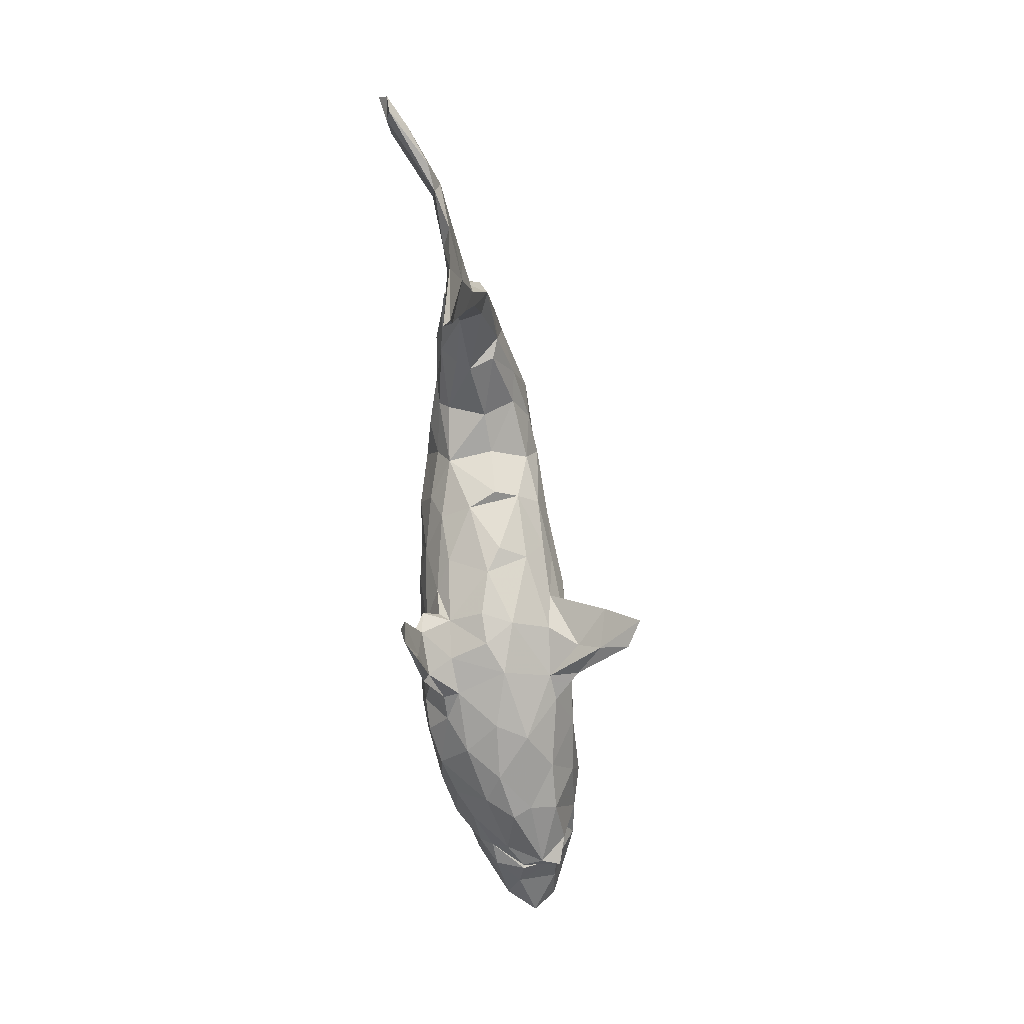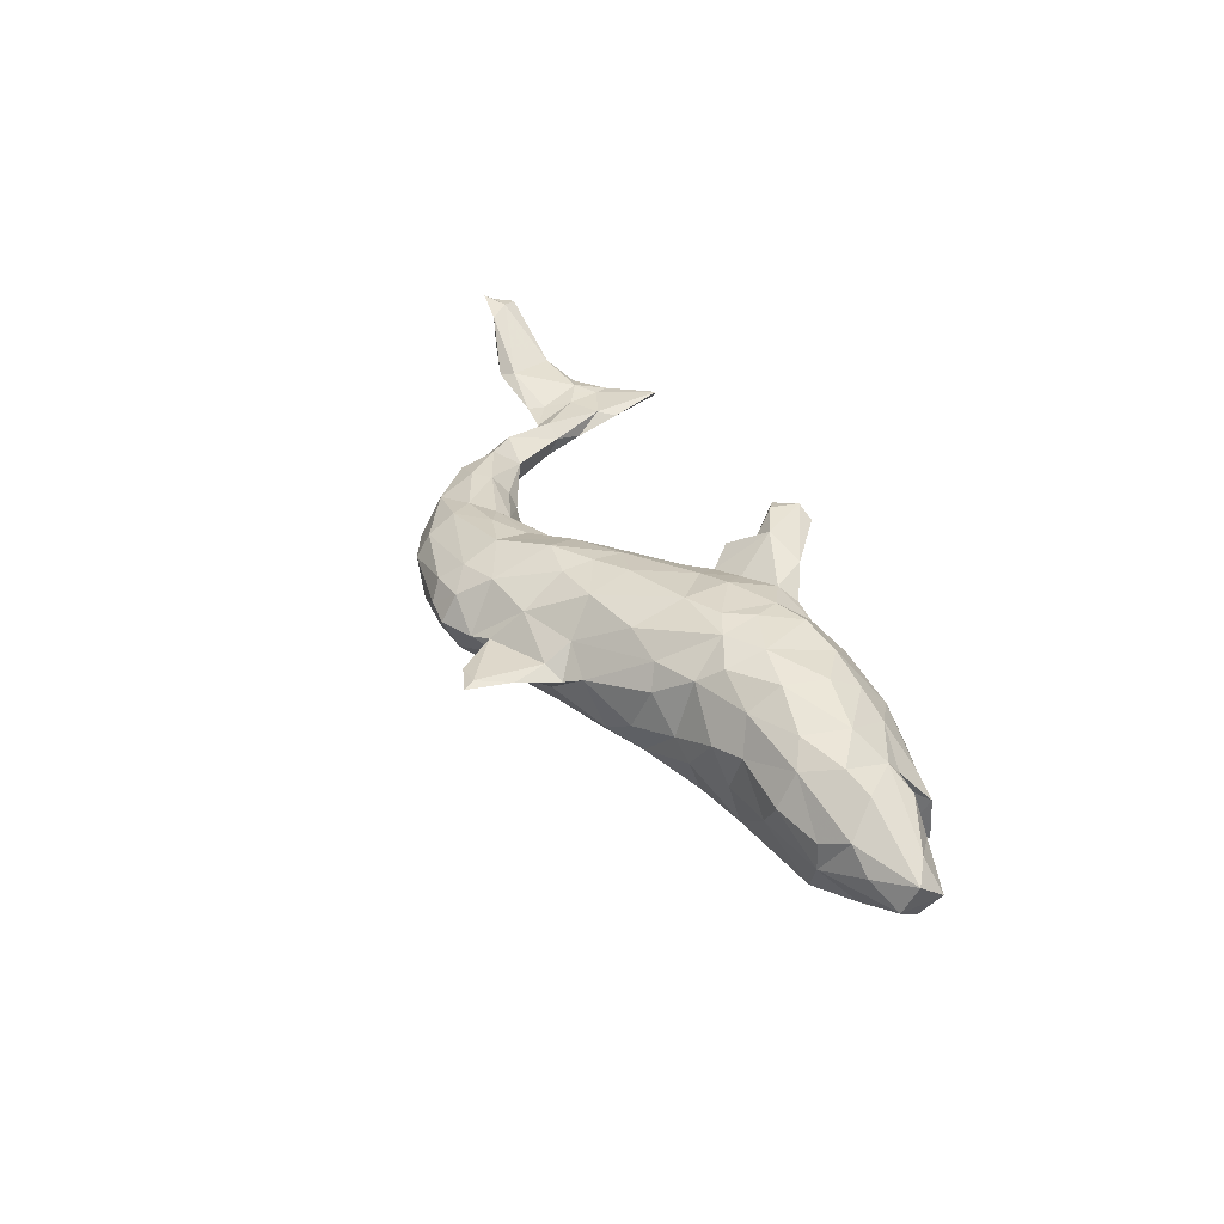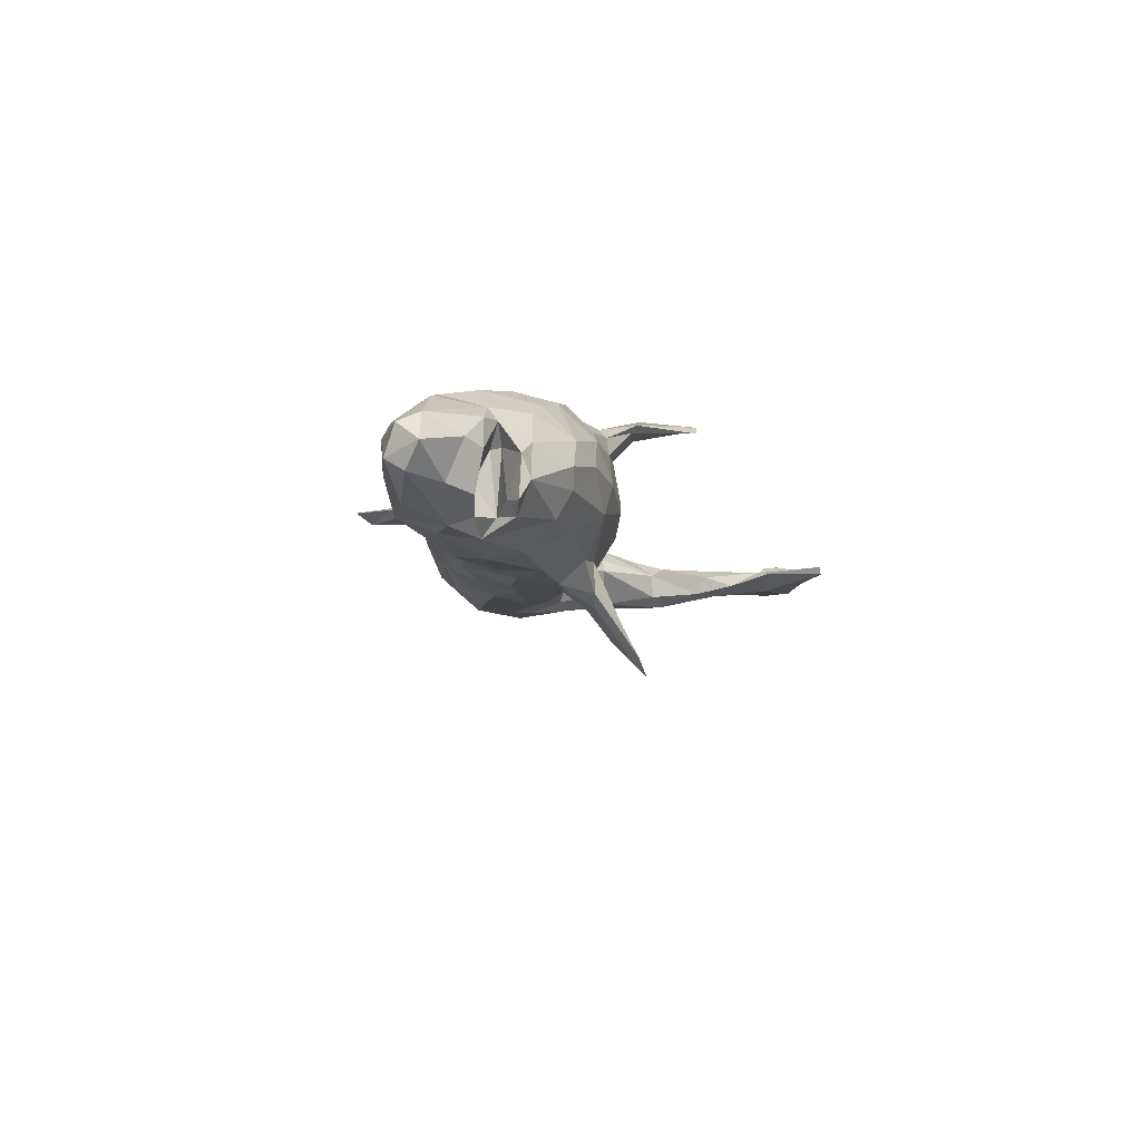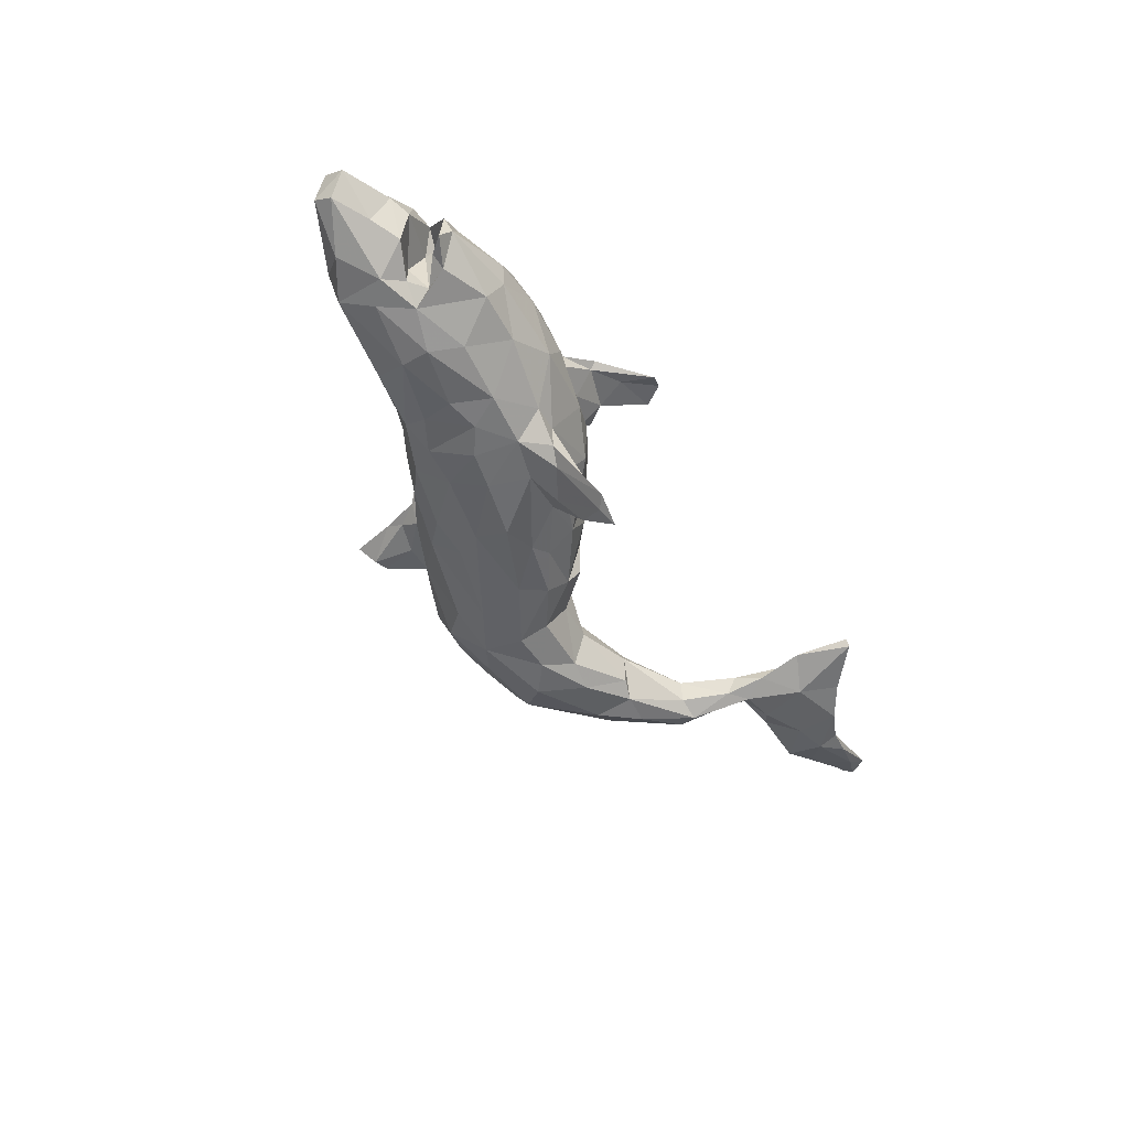
<metadata>
{"format":"obj","ext":"obj","renderer":"f3d","projection":"perspective","resolution":1024,"background":"white","views":[{"elev":-69.7,"azim":96.4,"up":"+Y"},{"elev":38.9,"azim":-118.5,"up":"+Z"},{"elev":-10.0,"azim":-69.7,"up":"+Z"},{"elev":-53.6,"azim":-59.1,"up":"+Z"}]}
</metadata>
<code>
v 0.8268 -0.1299 0.07148
v 0.7964 -0.1537 0.0627
v 0.7718 -0.1203 0.06118
v 0.7841 -0.1635 0.0321
v 0.8295 -0.1482 0.05812
v 0.8118 -0.1772 0.05531
v 0.7308 -0.1734 0.009869
v 0.6879 -0.08959 0.005623
v 0.7392 -0.1077 0.02853
v 0.6686 -0.1059 0.01292
v 0.6933 -0.1455 -0.003565
v 0.6374 -0.1342 -0.01097
v 0.6059 -0.1849 0.001856
v 0.6899 -0.1769 0.004697
v 0.5793 -0.1152 -0.003648
v 0.6371 -0.1983 -0.01118
v 0.5915 -0.09115 -0.006586
v 0.5688 -0.105 -0.02
v 0.501 0.04194 -0.01195
v 0.4422 0.1296 -0.02032
v 0.4481 0.09313 0.02683
v 0.5007 0.02359 -0.03624
v 0.5193 -0.0483 -0.01508
v 0.5357 -0.08156 -0.002734
v 0.4895 -0.006527 -0.04781
v 0.4975 -0.0108 0.02019
v 0.553 -0.1757 -0.01927
v 0.51 -0.08744 0.01437
v 0.3836 0.1584 0.03517
v 0.5145 -0.09784 -0.02918
v 0.4599 0.03326 0.03011
v 0.3987 0.09872 0.04923
v 0.5631 -0.1551 0.002289
v 0.4488 -0.005889 0.001244
v 0.304 0.2283 -0.03765
v 0.4841 -0.09036 -0.0005031
v 0.2919 0.2406 0.01394
v 0.3665 0.2013 -0.01168
v 0.4436 0.0674 -0.05284
v 0.4869 -0.07413 -0.02825
v 0.3955 0.0631 -0.05227
v 0.4562 -0.004695 -0.03437
v 0.5853 -0.2308 -0.006272
v 0.2974 0.217 0.04308
v 0.4953 -0.1338 -0.01621
v 0.5748 -0.2087 -0.001791
v 0.5127 -0.1764 0.006841
v 0.3929 0.1231 -0.05942
v 0.3655 0.05366 0.01824
v 0.352 0.04822 -0.002369
v 0.3647 0.05343 -0.04193
v 0.3016 0.1745 0.06343
v 0.3847 0.07229 0.04185
v 0.4954 -0.2015 0.001401
v 0.3137 0.2107 -0.05915
v 0.2398 0.2532 -0.01904
v 0.279 0.1699 -0.08706
v 0.2805 0.1151 0.05992
v 0.3179 0.1418 0.06019
v 0.5133 -0.2847 0.01043
v 0.3236 0.1038 -0.07138
v 0.1687 0.2208 0.07677
v 0.521 -0.2848 -0.0009576
v 0.1771 0.2587 -0.0229
v 0.2774 0.09446 0.04362
v 0.2346 0.1349 -0.0873
v 0.2638 0.07394 -0.01549
v 0.2748 0.09758 -0.0646
v 0.2379 0.142 0.08184
v 0.1719 0.2702 0.02533
v 0.2094 0.2218 -0.06729
v 0.1922 0.06569 0.05188
v 0.1863 0.2529 0.05262
v 0.1341 0.249 -0.03726
v 0.1346 0.2499 0.05708
v 0.1595 0.1948 -0.08973
v 0.1999 0.0698 -0.01956
v 0.1327 0.2742 0.01862
v 0.1967 0.1065 0.07254
v 0.1085 0.2049 0.08651
v 0.1306 0.06624 0.09118
v 0.1761 0.09143 -0.07712
v 0.1748 0.1652 0.09585
v 0.09086 0.2049 -0.06466
v 0.03812 0.2362 0.01843
v 0.07921 0.2546 0.02382
v 0.01353 0.2977 0.03147
v -0.001788 0.2396 0.02278
v 0.1477 0.01231 -0.02036
v 0.1693 0.1345 -0.09486
v 0.1064 0.1143 0.1135
v 0.05167 0.1248 0.1093
v 0.09393 0.1588 -0.09452
v 0.05048 0.2397 0.03411
v 0.03639 0.1931 0.07484
v -0.01006 0.304 0.02596
v 0.1316 0.02474 -0.05688
v -0.03679 0.3189 0.04069
v 0.07594 0.08115 -0.1011
v 0.1094 0.04797 -0.08885
v -0.02823 0.3016 0.04397
v 0.04363 0.08052 0.1182
v 0.1286 0.001429 0.02376
v 0.06882 -0.0415 -0.01887
v 0.01779 0.02128 -0.1017
v -0.05048 0.196 0.005623
v -0.05243 0.252 0.03795
v -0.04833 0.2269 0.02758
v -0.0455 0.2029 0.04558
v 0.1107 0.01973 0.07347
v 0.04769 0.00839 -0.08982
v -0.07402 0.1909 0.02964
v -0.04568 0.08329 -0.1047
v -0.01838 0.129 -0.08362
v -0.03237 0.1763 -0.04002
v -0.09605 0.1713 0.04174
v 0.04934 0.03112 0.1083
v 0.04492 -0.03523 -0.06136
v -0.02529 -0.04218 -0.09295
v -0.01753 0.1191 0.1143
v -0.05248 -0.03326 0.1179
v -0.07763 0.135 -0.06961
v 0.05191 -0.03143 0.06732
v -0.04517 0.1623 0.06916
v 0.03658 -0.06267 0.003878
v -0.0656 -0.08154 -0.08636
v -0.1217 0.1503 -0.03176
v -0.1053 0.1027 0.1127
v 0.003367 -0.03928 0.09242
v -0.01004 0.05384 0.1271
v -0.03293 -0.08622 0.07458
v -0.02537 -0.07274 0.09147
v -0.008505 -0.1009 0.1155
v -0.04559 -0.1478 0.1432
v 0.01838 -0.1913 0.1369
v -0.05744 -0.06922 -0.136
v -0.03422 0.03398 -0.1154
v -0.01981 -0.1012 0.01948
v -0.1101 0.02479 0.1376
v -0.03497 -0.09947 -0.1812
v -0.002013 -0.1757 0.1469
v -0.0914 -0.1064 -0.132
v -0.02979 -0.1317 0.1183
v -0.1667 0.1367 0.000641
v -0.1661 0.1163 -0.05173
v -0.002934 -0.2231 0.1383
v -0.1634 0.1007 0.09638
v -0.1203 0.0138 -0.1147
v -0.1008 -0.04849 -0.1147
v -0.03911 -0.1078 -0.02851
v -0.073 -0.08681 0.1066
v -0.03778 -0.1542 -0.2353
v -0.02781 -0.2294 0.1229
v -0.05995 -0.1421 -0.2169
v -0.145 0.06735 -0.0954
v -0.04723 -0.1791 0.1247
v -0.06373 -0.1247 0.01659
v -0.1116 -0.141 -0.007402
v -0.1022 -0.04763 0.1315
v -0.1252 -0.1132 0.1157
v -0.08018 -0.1569 -0.2126
v -0.173 -0.07978 0.1326
v -0.2041 0.06647 -0.08795
v -0.1755 0.002529 -0.1133
v -0.09582 -0.1526 0.1144
v -0.08589 -0.1201 0.07724
v -0.2289 0.07766 0.1018
v -0.1433 -0.1344 0.07207
v -0.112 -0.1015 -0.1434
v -0.167 0.001994 0.1429
v -0.1392 -0.1112 -0.1266
v -0.1399 -0.1096 -0.08024
v -0.08725 -0.1349 -0.1677
v -0.2315 0.1071 0.01943
v -0.1919 -0.03846 0.1416
v -0.1019 -0.1629 0.1236
v -0.1645 -0.06607 -0.114
v -0.2527 0.09678 -0.01517
v -0.2173 -0.02425 -0.1116
v -0.1828 -0.1119 -0.08584
v -0.1482 -0.1328 0.09661
v -0.206 0.02275 0.142
v -0.2948 0.0891 0.04579
v -0.314 0.05056 0.1019
v -0.2433 -0.07282 -0.1085
v -0.2203 -0.09682 0.1312
v -0.3244 0.0789 -0.005307
v -0.1982 -0.1592 0.01519
v -0.2525 0.0769 -0.07023
v -0.2535 0.04113 -0.08882
v -0.2671 -0.01194 -0.1067
v -0.2586 -0.01013 0.1427
v -0.2515 0.04653 0.1266
v -0.3181 0.002258 0.1321
v -0.2413 -0.1508 0.06911
v -0.2794 -0.106 0.1185
v -0.1904 -0.1268 0.09655
v -0.3535 0.01186 -0.1022
v -0.3982 0.07111 -0.006956
v -0.2263 -0.1569 -0.0323
v -0.3416 0.07106 0.05405
v -0.3564 -0.03261 -0.1084
v -0.331 -0.06279 0.1254
v -0.3382 0.06783 -0.06152
v -0.4194 0.04075 0.08171
v -0.2915 -0.1352 -0.06748
v -0.4217 0.06941 0.0331
v -0.3322 -0.07934 -0.0991
v -0.3344 -0.1547 0.048
v -0.4312 -0.06981 0.02066
v -0.2897 -0.1662 0.02047
v -0.3861 0.01751 0.1063
v -0.4321 -0.08741 0.02256
v -0.4169 -0.05261 -0.0938
v -0.3386 -0.1079 0.0998
v -0.3693 -0.1391 -0.06546
v -0.4948 0.05258 -0.01781
v -0.3678 -0.1637 0.005481
v -0.4715 0.04592 -0.06899
v -0.4238 -0.07698 -0.06822
v -0.4471 -0.003147 -0.08863
v -0.4091 -0.04651 0.1095
v -0.4416 -0.1127 -0.07267
v -0.4896 0.0509 0.02222
v -0.3552 -0.1578 -0.02434
v -0.456 -0.007048 0.09527
v -0.387 -0.1124 0.07636
v -0.5272 0.02697 0.04362
v -0.4509 -0.05732 -0.07148
v -0.4526 -0.07535 0.07281
v -0.4789 -0.03223 -0.08612
v -0.4464 -0.05286 -0.02567
v -0.4611 -0.1066 -0.05417
v -0.4557 -0.09148 0.05184
v -0.5003 -0.01617 0.08189
v -0.5622 0.02369 0.01188
v -0.4394 -0.1324 0.02424
v -0.4673 -0.1425 -0.03175
v -0.4944 -0.08825 0.04886
v -0.531 0.01001 -0.06395
v -0.4835 -0.1321 -0.06035
v -0.5379 -0.08059 0.01401
v -0.4771 -0.1327 0.001706
v -0.6008 -0.02818 -0.04011
v -0.5474 -0.05819 -0.04598
v -0.5035 -0.07992 -0.05418
v -0.5075 -0.09325 0.003949
v -0.5826 -0.04134 0.03902
v -0.6116 -0.01888 0.02093
v -0.6031 0.0005272 -0.02238
v -0.6155 -0.05352 -0.005165
v -0.1844 0.1164 0.06462
f 58 79 72
f 157 131 166
f 32 21 29
f 53 58 65
f 31 53 34
f 26 31 34
f 24 23 28
f 129 117 121
f 132 121 151
f 197 186 196
f 195 197 196
f 195 196 209
f 72 81 110
f 110 123 103
f 123 110 129
f 123 129 131
f 129 121 132
f 131 129 132
f 132 133 131
f 131 133 143
f 132 151 134
f 166 131 143
f 166 143 165
f 166 165 168
f 168 165 181
f 160 197 181
f 168 181 197
f 168 197 195
f 31 21 32
f 32 29 59
f 32 59 53
f 53 59 58
f 31 32 53
f 36 26 34
f 28 26 36
f 23 26 28
f 17 8 12
f 10 17 15
f 15 24 33
f 33 24 28
f 33 28 47
f 47 28 36
f 47 36 45
f 161 173 171
f 171 169 161
f 169 136 154
f 154 152 161
f 107 108 112
f 140 152 154
f 43 60 63
f 47 45 54
f 140 154 136
f 135 146 156
f 210 213 234
f 153 146 176
f 143 135 156
f 141 143 134
f 156 153 165
f 146 134 176
f 143 156 165
f 146 141 134
f 134 160 176
f 220 223 233
f 220 214 223
f 214 220 229
f 232 229 220
f 231 214 229
f 202 208 214
f 198 191 202
f 190 191 198
f 190 179 191
f 163 179 190
f 163 164 179
f 189 163 190
f 155 164 163
f 145 155 163
f 122 155 145
f 122 113 155
f 122 114 113
f 122 115 114
f 140 142 173
f 127 122 145
f 178 189 204
f 74 76 84
f 84 76 93
f 140 119 142
f 142 172 173
f 173 172 171
f 207 199 217
f 199 219 217
f 228 217 236
f 236 217 250
f 236 250 249
f 250 244 251
f 248 249 251
f 249 250 251
f 183 178 187
f 178 204 187
f 187 204 199
f 245 242 251
f 244 245 251
f 85 74 84
f 85 84 115
f 106 115 127
f 115 122 127
f 127 145 144
f 144 145 174
f 145 189 178
f 174 145 178
f 246 229 232
f 246 247 242
f 246 242 245
f 74 64 71
f 74 71 76
f 115 84 93
f 115 93 114
f 231 246 245
f 231 229 246
f 221 214 231
f 221 202 214
f 198 202 221
f 219 198 221
f 204 189 198
f 189 190 198
f 189 145 163
f 250 240 244
f 231 245 244
f 240 231 244
f 219 231 240
f 219 221 231
f 204 198 219
f 199 204 219
f 217 240 250
f 219 240 217
f 152 173 161
f 140 136 119
f 177 171 180
f 171 172 180
f 177 169 171
f 149 169 177
f 149 136 169
f 142 119 126
f 119 136 149
f 149 105 119
f 111 119 105
f 185 206 208
f 185 180 206
f 185 177 180
f 179 177 185
f 164 177 179
f 164 148 177
f 148 149 177
f 137 149 148
f 105 149 137
f 137 99 105
f 99 100 105
f 90 100 99
f 93 90 99
f 223 238 241
f 214 216 223
f 208 216 214
f 202 185 208
f 191 185 202
f 191 179 185
f 155 148 164
f 113 148 155
f 113 137 148
f 99 137 113
f 93 113 114
f 93 99 113
f 93 76 90
f 233 223 241
f 94 101 109
f 88 94 85
f 17 10 8
f 228 236 249
f 235 228 249
f 205 224 228
f 205 207 224
f 207 217 224
f 96 108 107
f 98 96 107
f 101 98 107
f 96 88 108
f 135 141 146
f 135 143 141
f 3 8 10
f 1 5 3
f 3 5 9
f 5 4 9
f 3 9 8
f 2 3 10
f 2 10 14
f 5 6 4
f 17 12 18
f 17 18 24
f 6 2 14
f 4 6 7
f 30 24 18
f 2 1 3
f 15 17 24
f 5 1 2
f 60 47 54
f 87 94 88
f 7 6 14
f 150 158 172
f 126 118 150
f 48 41 61
f 180 200 206
f 126 150 172
f 206 200 225
f 228 224 217
f 27 63 54
f 46 47 60
f 43 13 46
f 12 16 27
f 16 14 13
f 11 16 12
f 45 27 54
f 46 33 47
f 13 33 46
f 13 15 33
f 13 10 15
f 14 10 13
f 8 11 12
f 8 9 11
f 9 4 11
f 18 12 27
f 110 117 129
f 110 81 117
f 81 91 117
f 72 79 81
f 83 79 69
f 58 69 79
f 69 59 52
f 59 69 58
f 186 192 196
f 117 102 130
f 91 102 117
f 91 92 102
f 81 83 91
f 79 83 81
f 52 83 69
f 52 62 83
f 215 222 227
f 215 203 222
f 196 203 215
f 192 203 196
f 192 194 203
f 139 182 170
f 139 128 182
f 130 120 139
f 120 128 139
f 130 102 120
f 102 92 120
f 92 95 120
f 92 80 95
f 91 80 92
f 83 80 91
f 83 62 80
f 194 212 222
f 194 222 203
f 194 184 212
f 194 193 184
f 192 193 194
f 193 167 184
f 182 193 192
f 182 167 193
f 70 78 75
f 37 70 73
f 218 209 237
f 116 144 252
f 167 252 174
f 167 174 183
f 167 183 184
f 184 183 201
f 205 184 201
f 212 184 205
f 226 212 205
f 226 205 235
f 205 228 235
f 73 70 75
f 73 75 62
f 62 75 80
f 75 78 86
f 80 75 86
f 95 86 94
f 80 86 95
f 95 94 109
f 95 109 124
f 120 95 124
f 124 109 112
f 128 124 147
f 147 124 116
f 124 112 116
f 147 116 252
f 252 167 147
f 222 226 230
f 226 235 230
f 248 230 235
f 239 230 248
f 37 73 44
f 44 73 62
f 227 222 230
f 237 227 234
f 234 227 230
f 209 215 227
f 237 209 227
f 29 38 37
f 29 37 44
f 52 29 44
f 211 195 209
f 218 211 209
f 65 58 72
f 65 72 67
f 67 72 77
f 182 147 167
f 128 147 182
f 222 212 226
f 30 18 27
f 30 27 45
f 29 52 59
f 209 196 215
f 52 44 62
f 120 124 128
f 238 237 243
f 218 237 238
f 35 56 37
f 37 38 35
f 234 239 247
f 237 234 243
f 234 213 243
f 234 230 239
f 210 234 247
f 232 210 247
f 220 213 210
f 232 220 210
f 56 64 70
f 70 37 56
f 247 239 242
f 112 106 116
f 85 106 88
f 85 115 106
f 94 86 85
f 86 74 85
f 78 74 86
f 78 64 74
f 70 64 78
f 242 248 251
f 239 248 242
f 205 201 207
f 201 199 207
f 174 178 183
f 174 252 144
f 109 107 112
f 112 108 106
f 109 101 107
f 88 106 108
f 248 235 249
f 246 232 247
f 213 233 243
f 116 127 144
f 116 106 127
f 201 187 199
f 201 183 187
f 25 42 41
f 39 25 41
f 39 22 25
f 51 41 50
f 41 42 50
f 20 39 48
f 20 22 39
f 150 157 158
f 125 138 150
f 118 125 150
f 118 104 125
f 97 104 118
f 97 103 104
f 68 51 67
f 51 50 67
f 48 39 41
f 200 188 211
f 200 158 188
f 172 158 200
f 97 89 103
f 77 89 97
f 68 67 77
f 38 20 55
f 20 48 55
f 29 20 38
f 121 117 130
f 121 159 151
f 160 181 176
f 4 7 11
f 11 14 16
f 43 46 60
f 165 153 176
f 170 182 175
f 182 192 175
f 186 175 192
f 121 130 139
f 121 139 159
f 139 170 159
f 159 170 162
f 162 170 175
f 162 175 186
f 151 159 160
f 159 162 160
f 197 160 162
f 197 162 186
f 134 151 160
f 165 176 181
f 133 132 134
f 133 134 143
f 225 211 218
f 200 211 225
f 38 55 35
f 225 218 238
f 61 51 68
f 61 41 51
f 40 45 36
f 40 30 45
f 25 30 40
f 25 23 30
f 23 24 30
f 36 34 40
f 42 40 34
f 42 25 40
f 23 19 26
f 19 23 22
f 26 19 31
f 50 34 49
f 42 34 50
f 34 53 49
f 19 21 31
f 20 19 22
f 21 19 20
f 157 166 158
f 150 138 157
f 49 65 50
f 49 53 65
f 21 20 29
f 188 195 211
f 188 168 195
f 158 168 188
f 158 166 168
f 138 131 157
f 125 131 138
f 125 123 131
f 103 123 125
f 103 72 110
f 89 72 103
f 50 65 67
f 22 23 25
f 104 103 125
f 77 72 89
f 180 172 200
f 119 118 126
f 111 118 119
f 111 97 118
f 100 97 111
f 100 82 97
f 82 77 97
f 156 146 153
f 66 68 82
f 61 68 66
f 57 61 66
f 57 48 61
f 216 225 238
f 206 225 216
f 90 82 100
f 66 82 90
f 55 48 57
f 223 216 238
f 71 57 76
f 55 57 71
f 35 55 71
f 35 71 56
f 241 238 243
f 233 241 243
f 56 71 64
f 142 126 172
f 100 111 105
f 208 206 216
f 76 57 66
f 76 66 90
f 5 2 6
f 94 87 101
f 11 7 14
f 82 68 77
f 213 220 233
f 98 87 96
f 96 87 88
f 87 98 101
f 169 154 161
f 63 27 43
f 27 16 43
f 16 13 43
f 60 54 63
f 140 173 152

</code>
